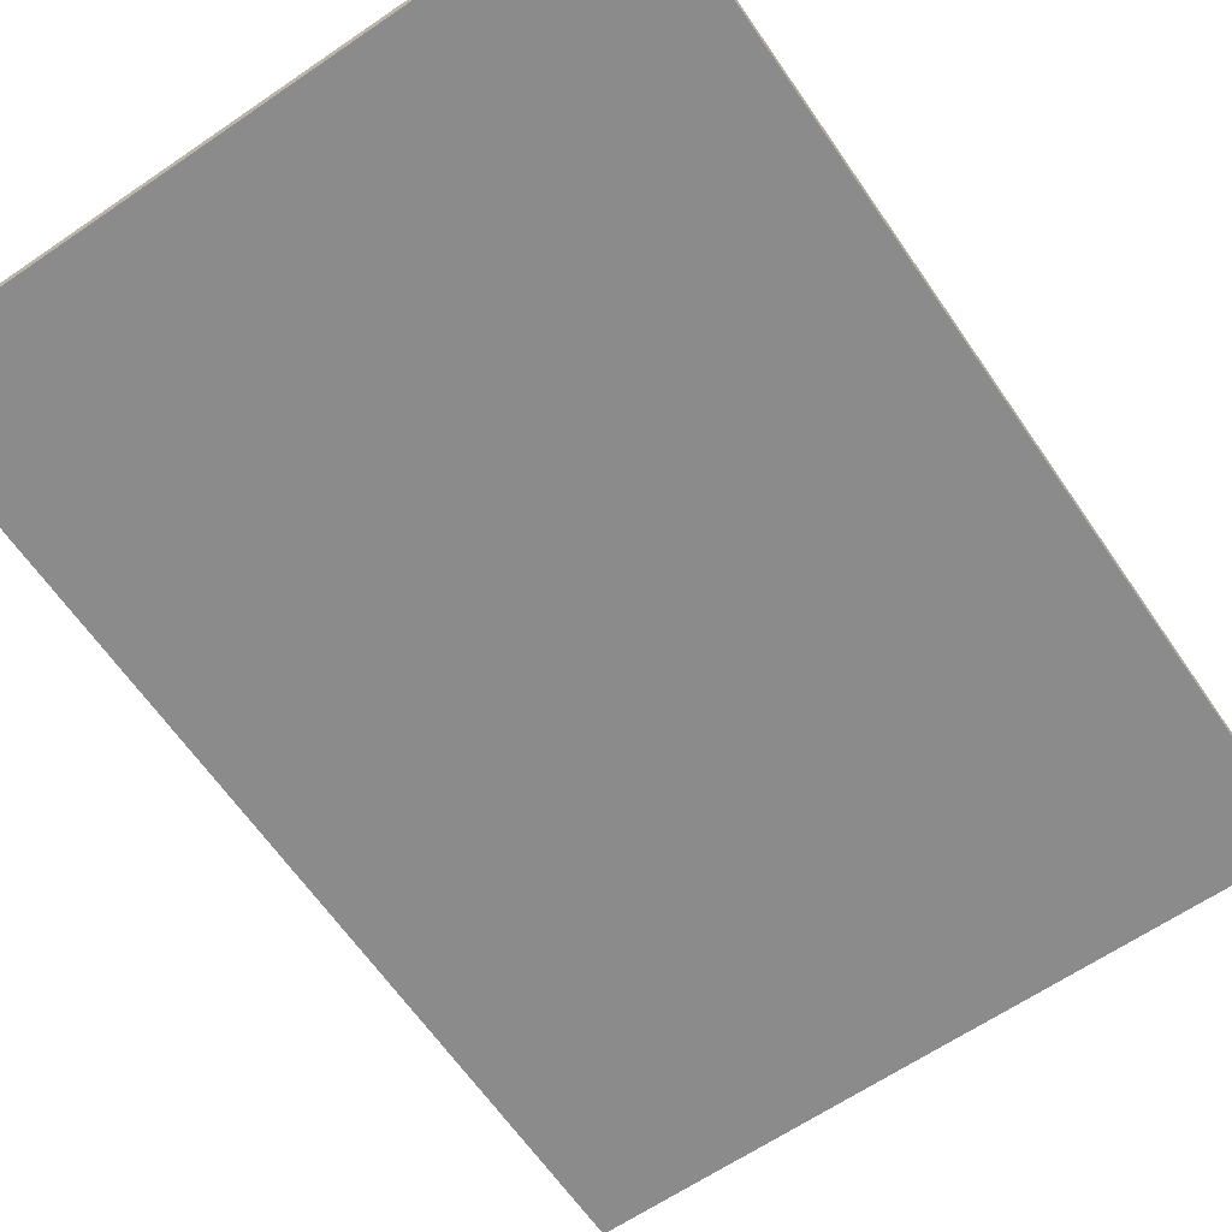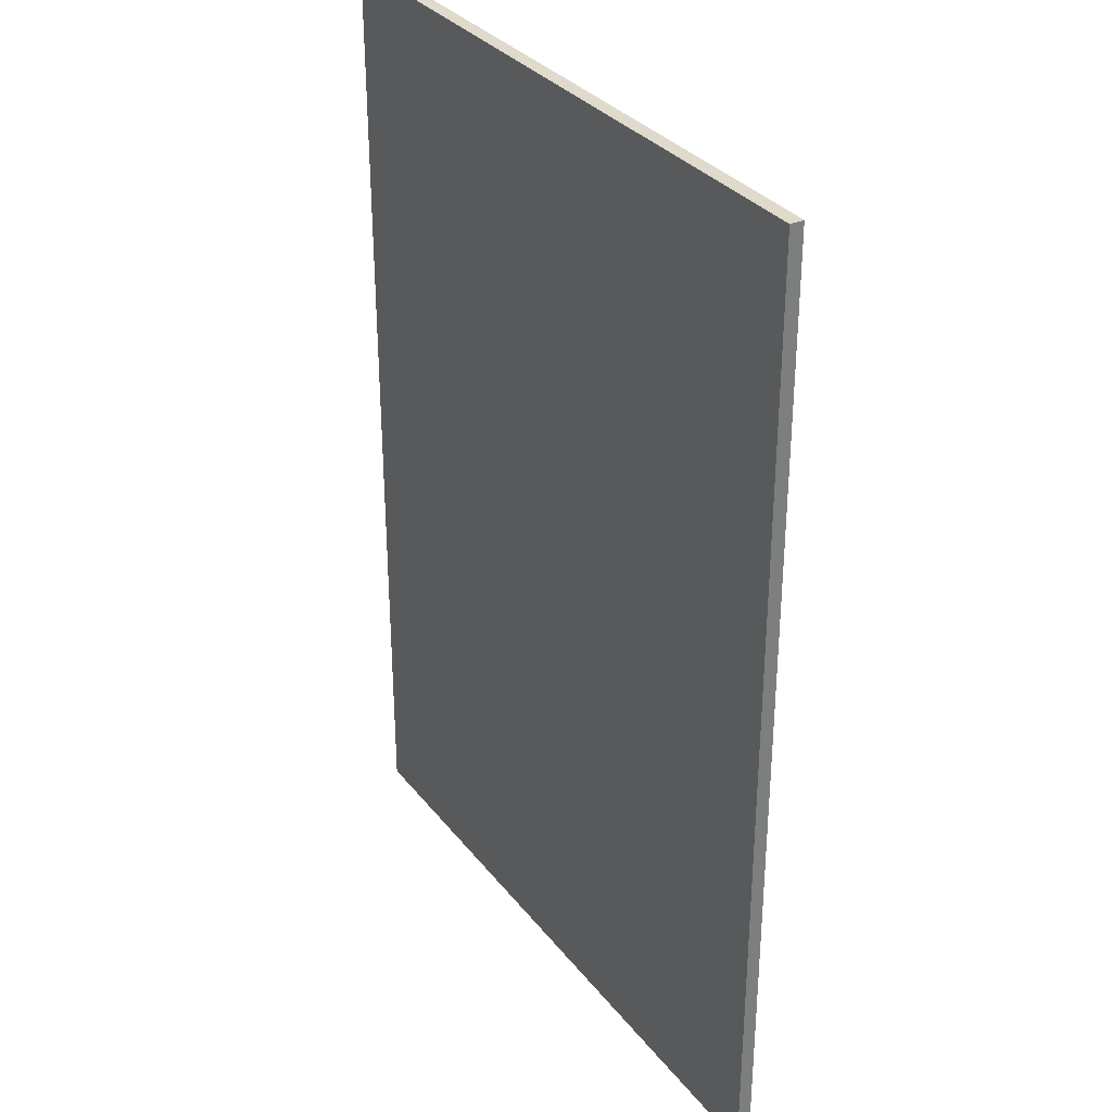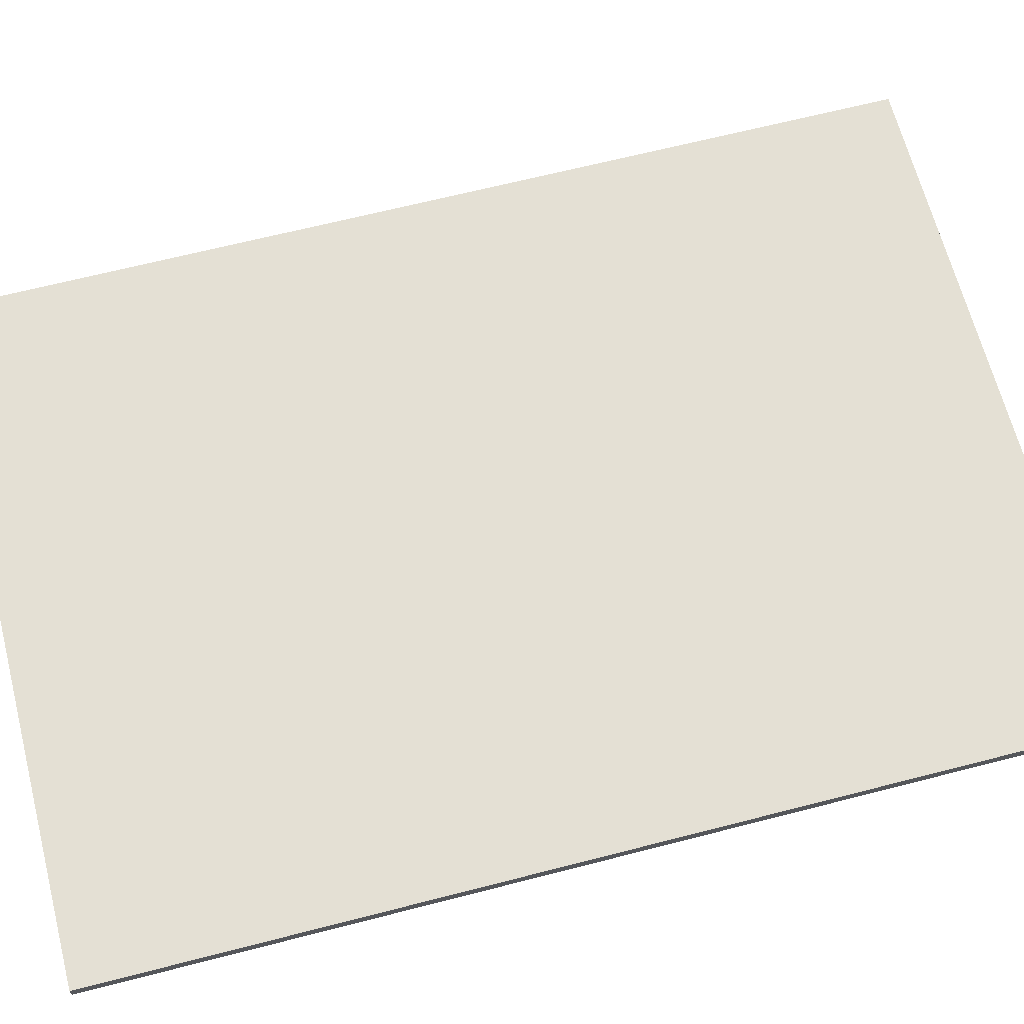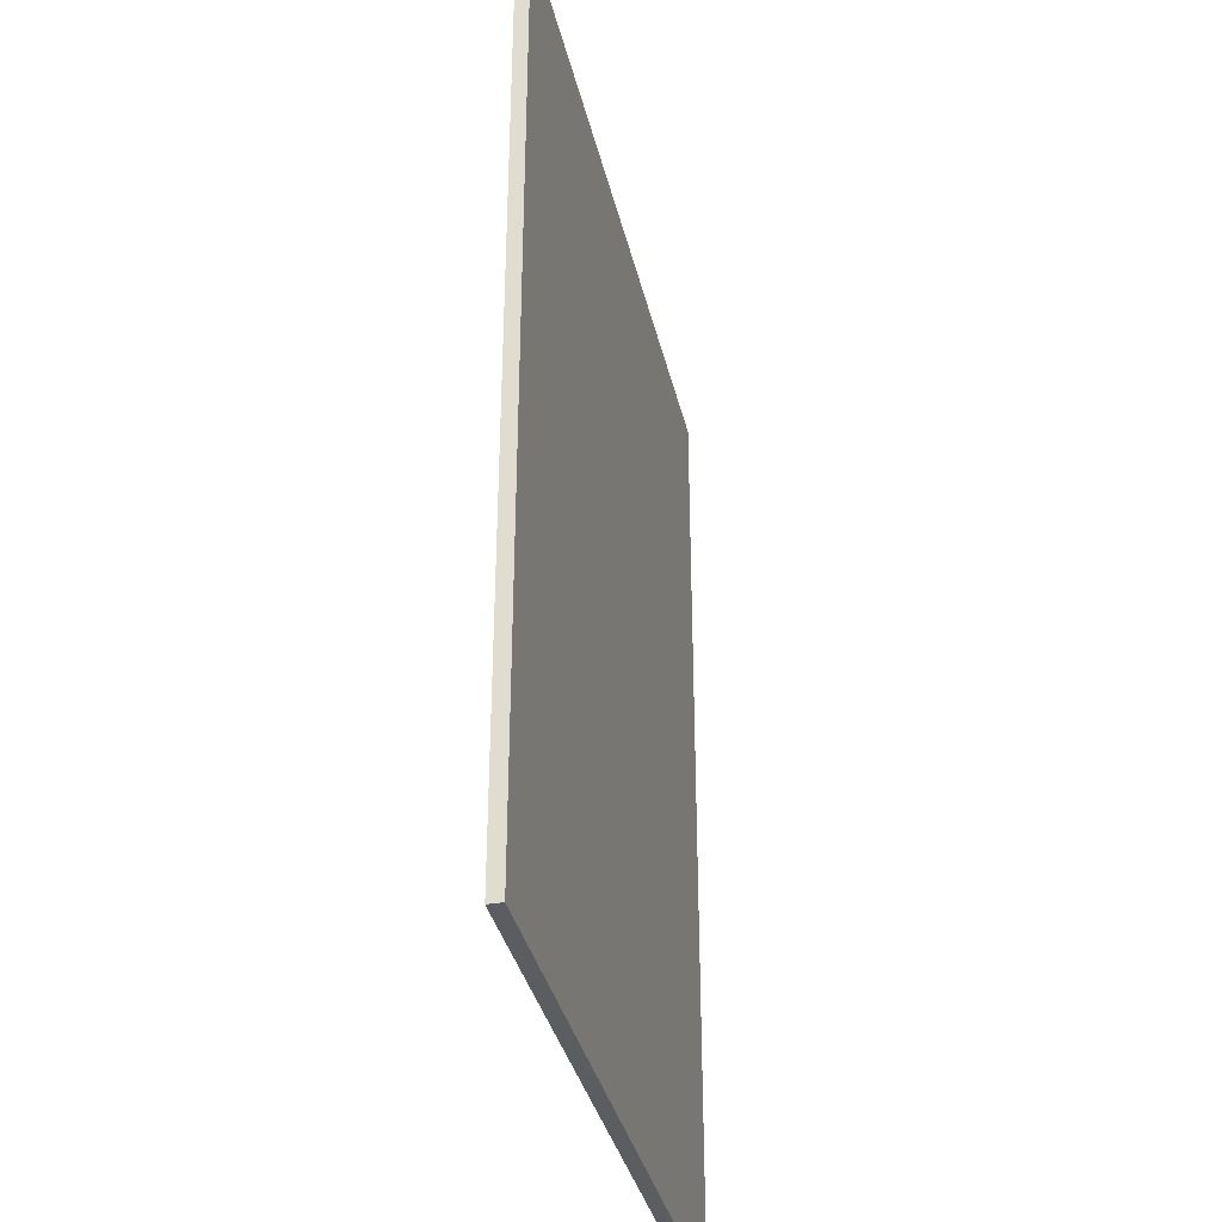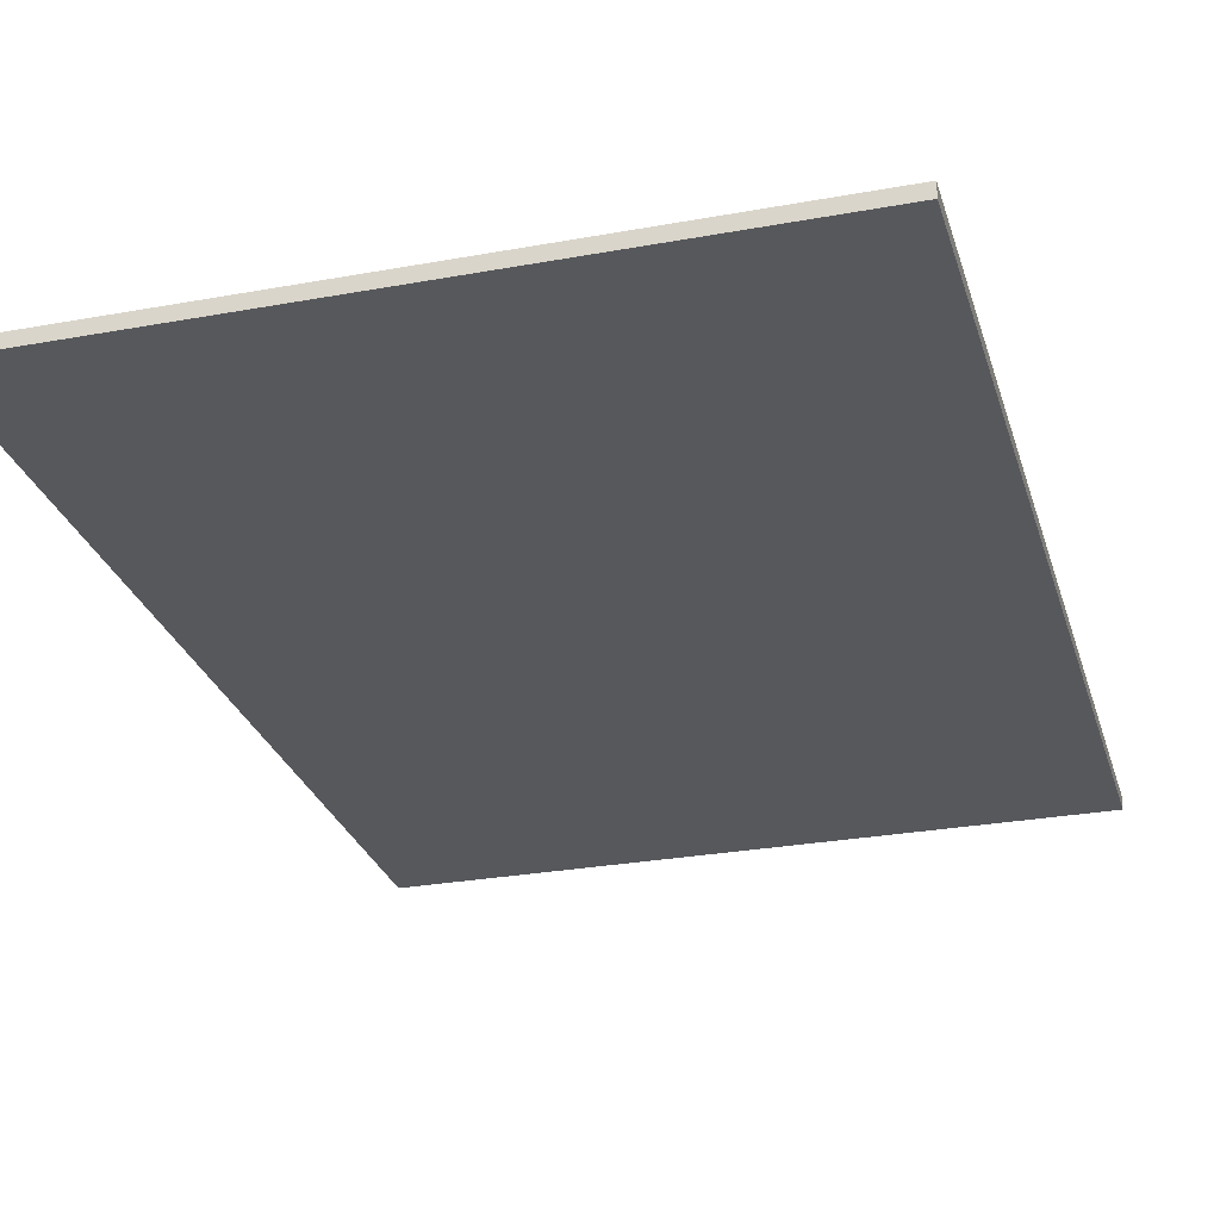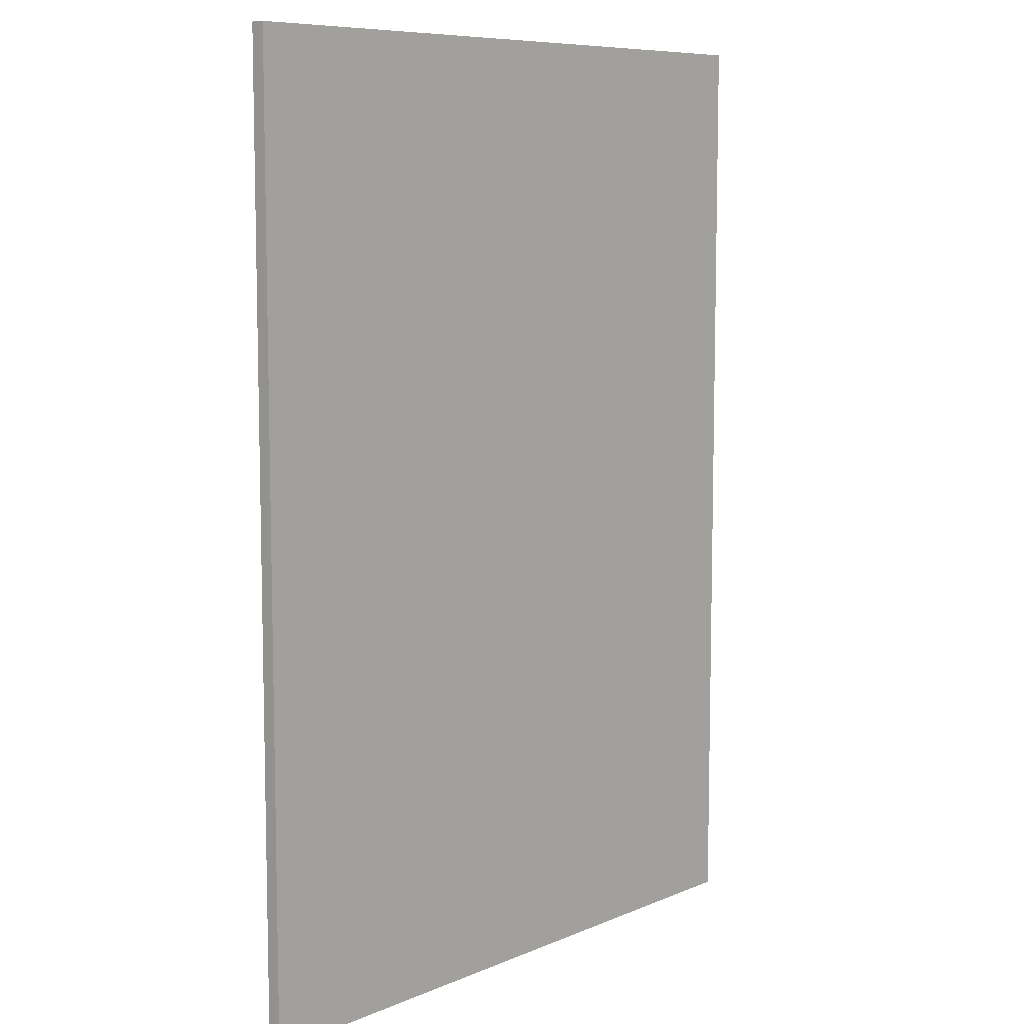
<metadata>
{"format":"obj","ext":"obj","renderer":"f3d","projection":"perspective","resolution":1024,"background":"white","views":[{"elev":-64.0,"azim":34.5,"up":"+Y"},{"elev":32.4,"azim":-121.6,"up":"+Z"},{"elev":66.0,"azim":75.5,"up":"+Y"},{"elev":-35.9,"azim":102.9,"up":"+Z"},{"elev":-27.8,"azim":15.6,"up":"+Y"},{"elev":8.4,"azim":-48.6,"up":"+Z"}]}
</metadata>
<code>
v  0 0 0
v  0 0 0
v  0 0 0
v  0 0 700
v  0 0 700
v  0 0 700
v  500 0 700
v  500 0 700
v  500 0 700
v  500 0 0
v  500 0 0
v  500 0 0
v  0 10 0
v  0 10 0
v  0 10 0
v  500 10 0
v  500 10 0
v  500 10 0
v  500 10 700
v  500 10 700
v  500 10 700
v  0 10 700
v  0 10 700
v  0 10 700
g 0
g 1
f 7 4 1
f 14 2 5
f 10 7 1
f 18 12 3
f 18 3 15
f 24 6 8
f 23 14 5
f 21 9 11
f 24 8 20
f 21 11 17
f 22 16 13
f 22 19 16

</code>
